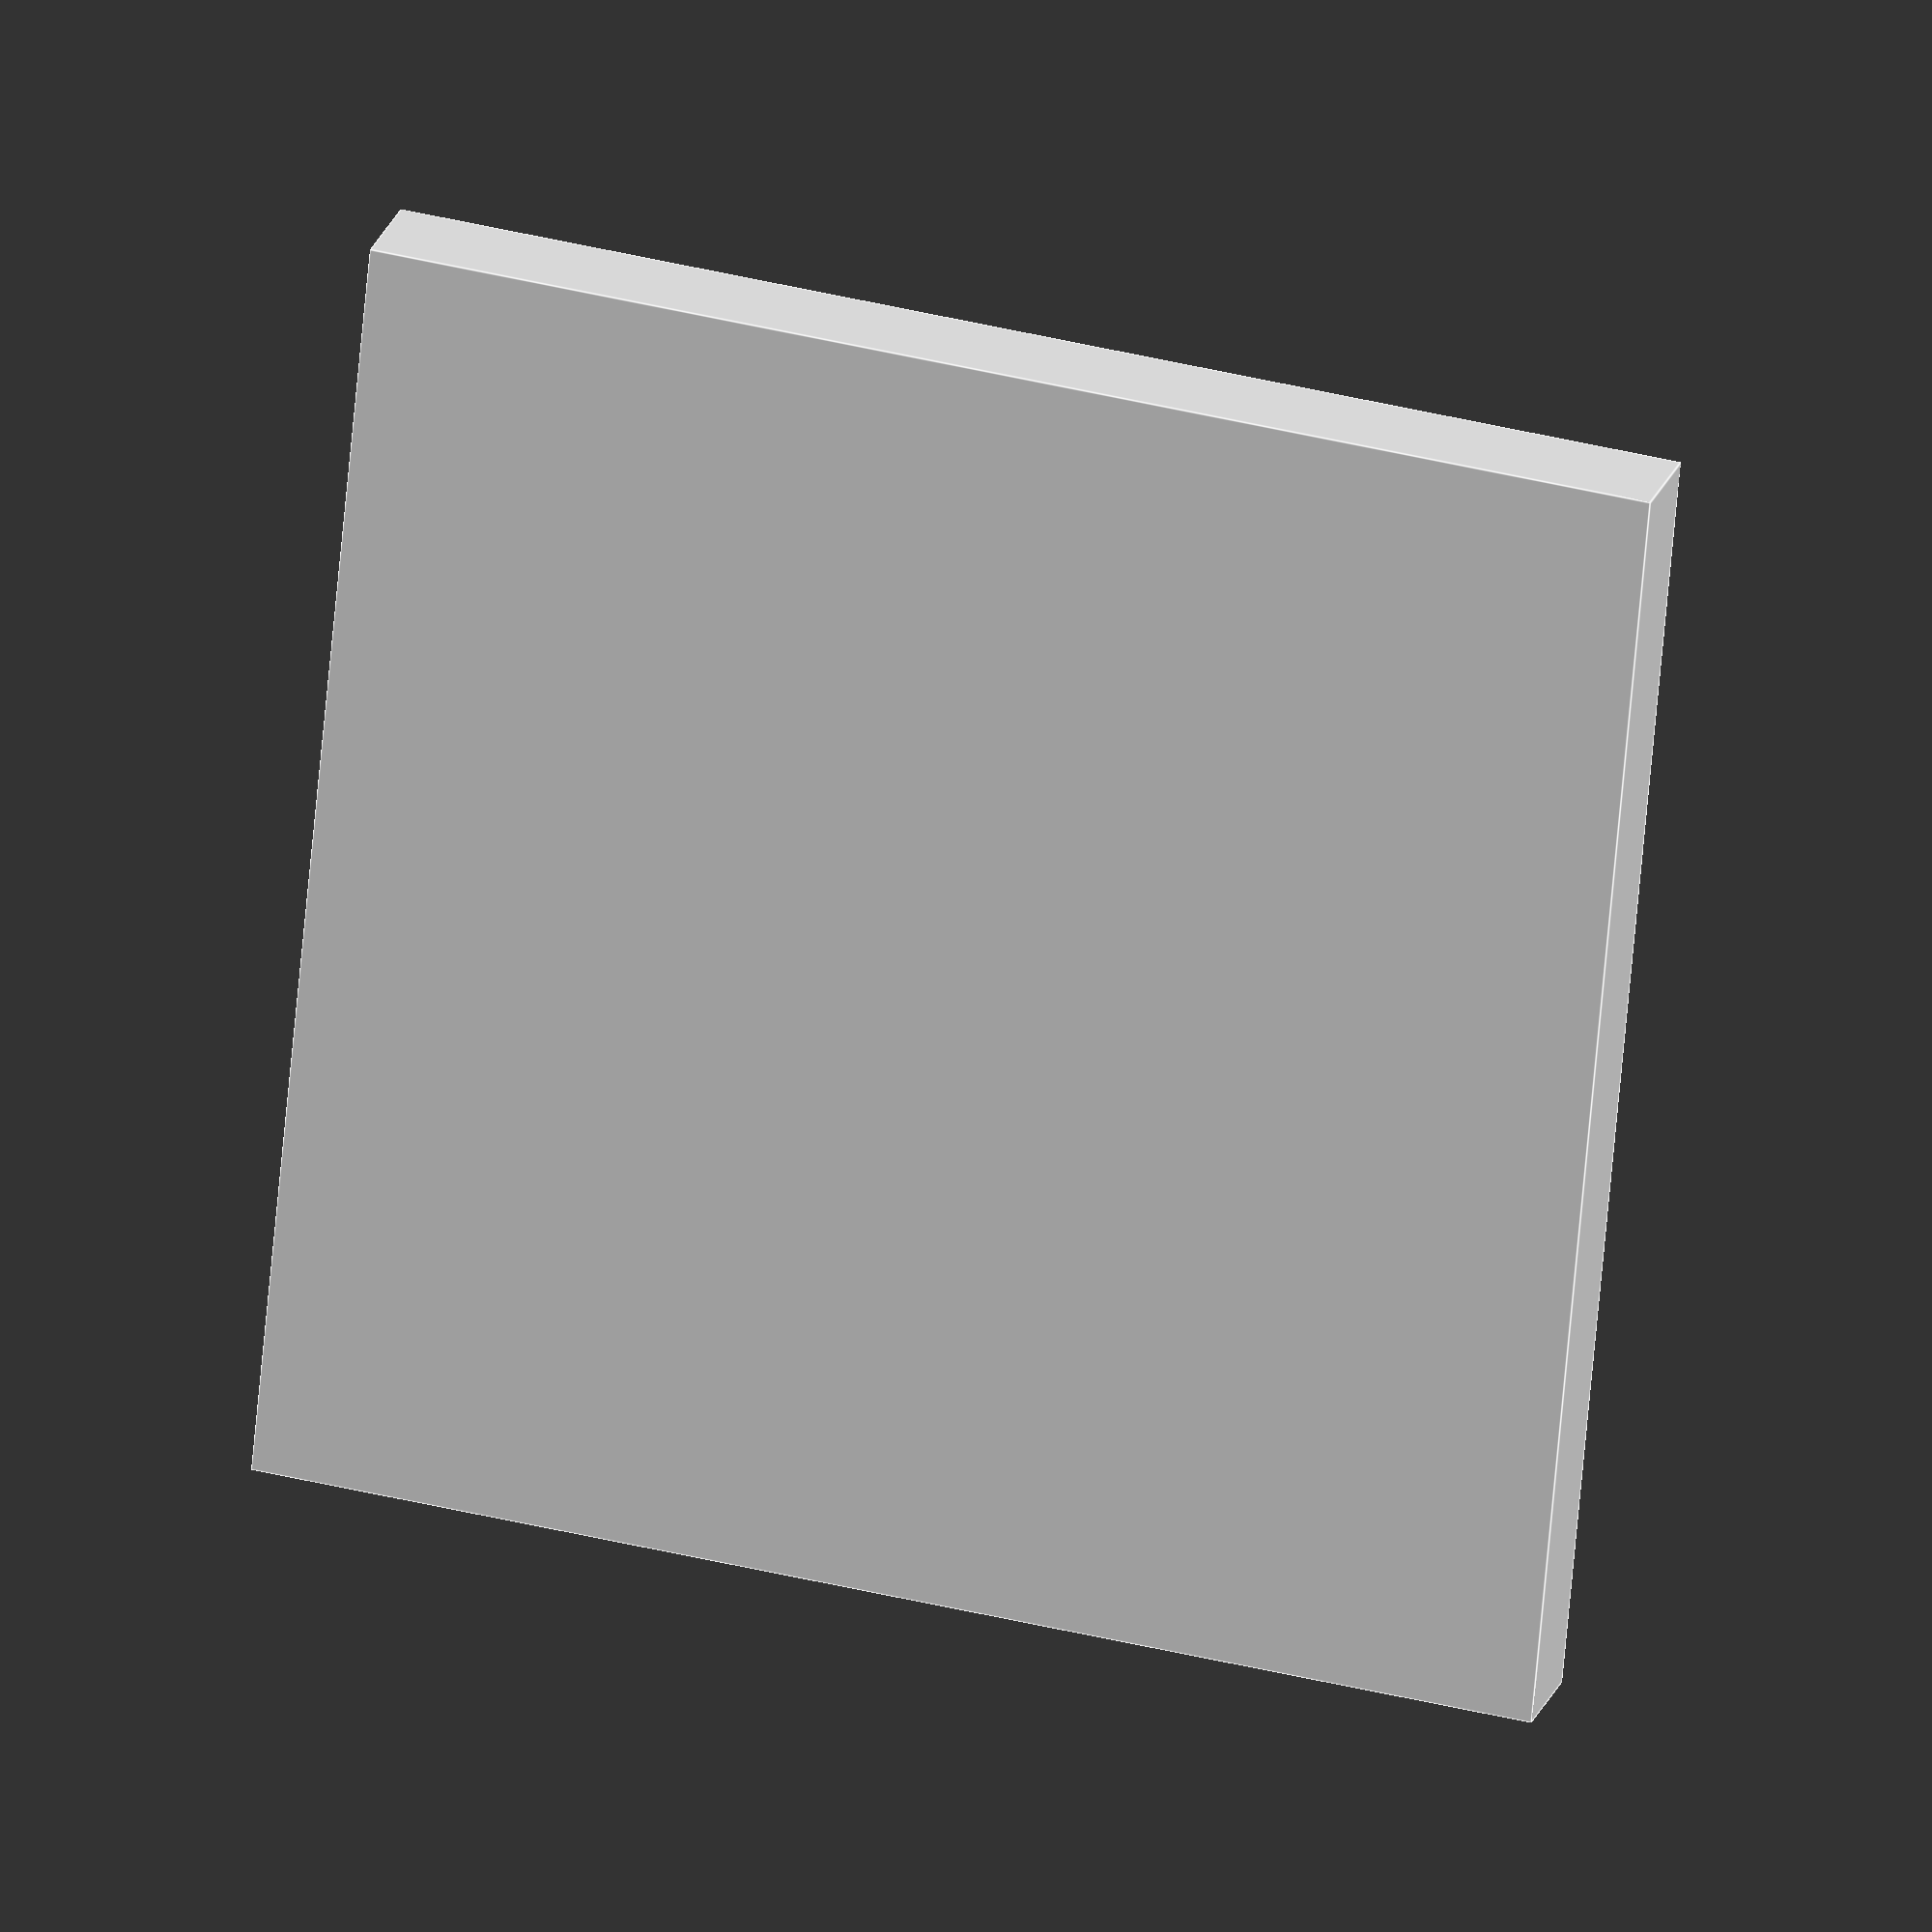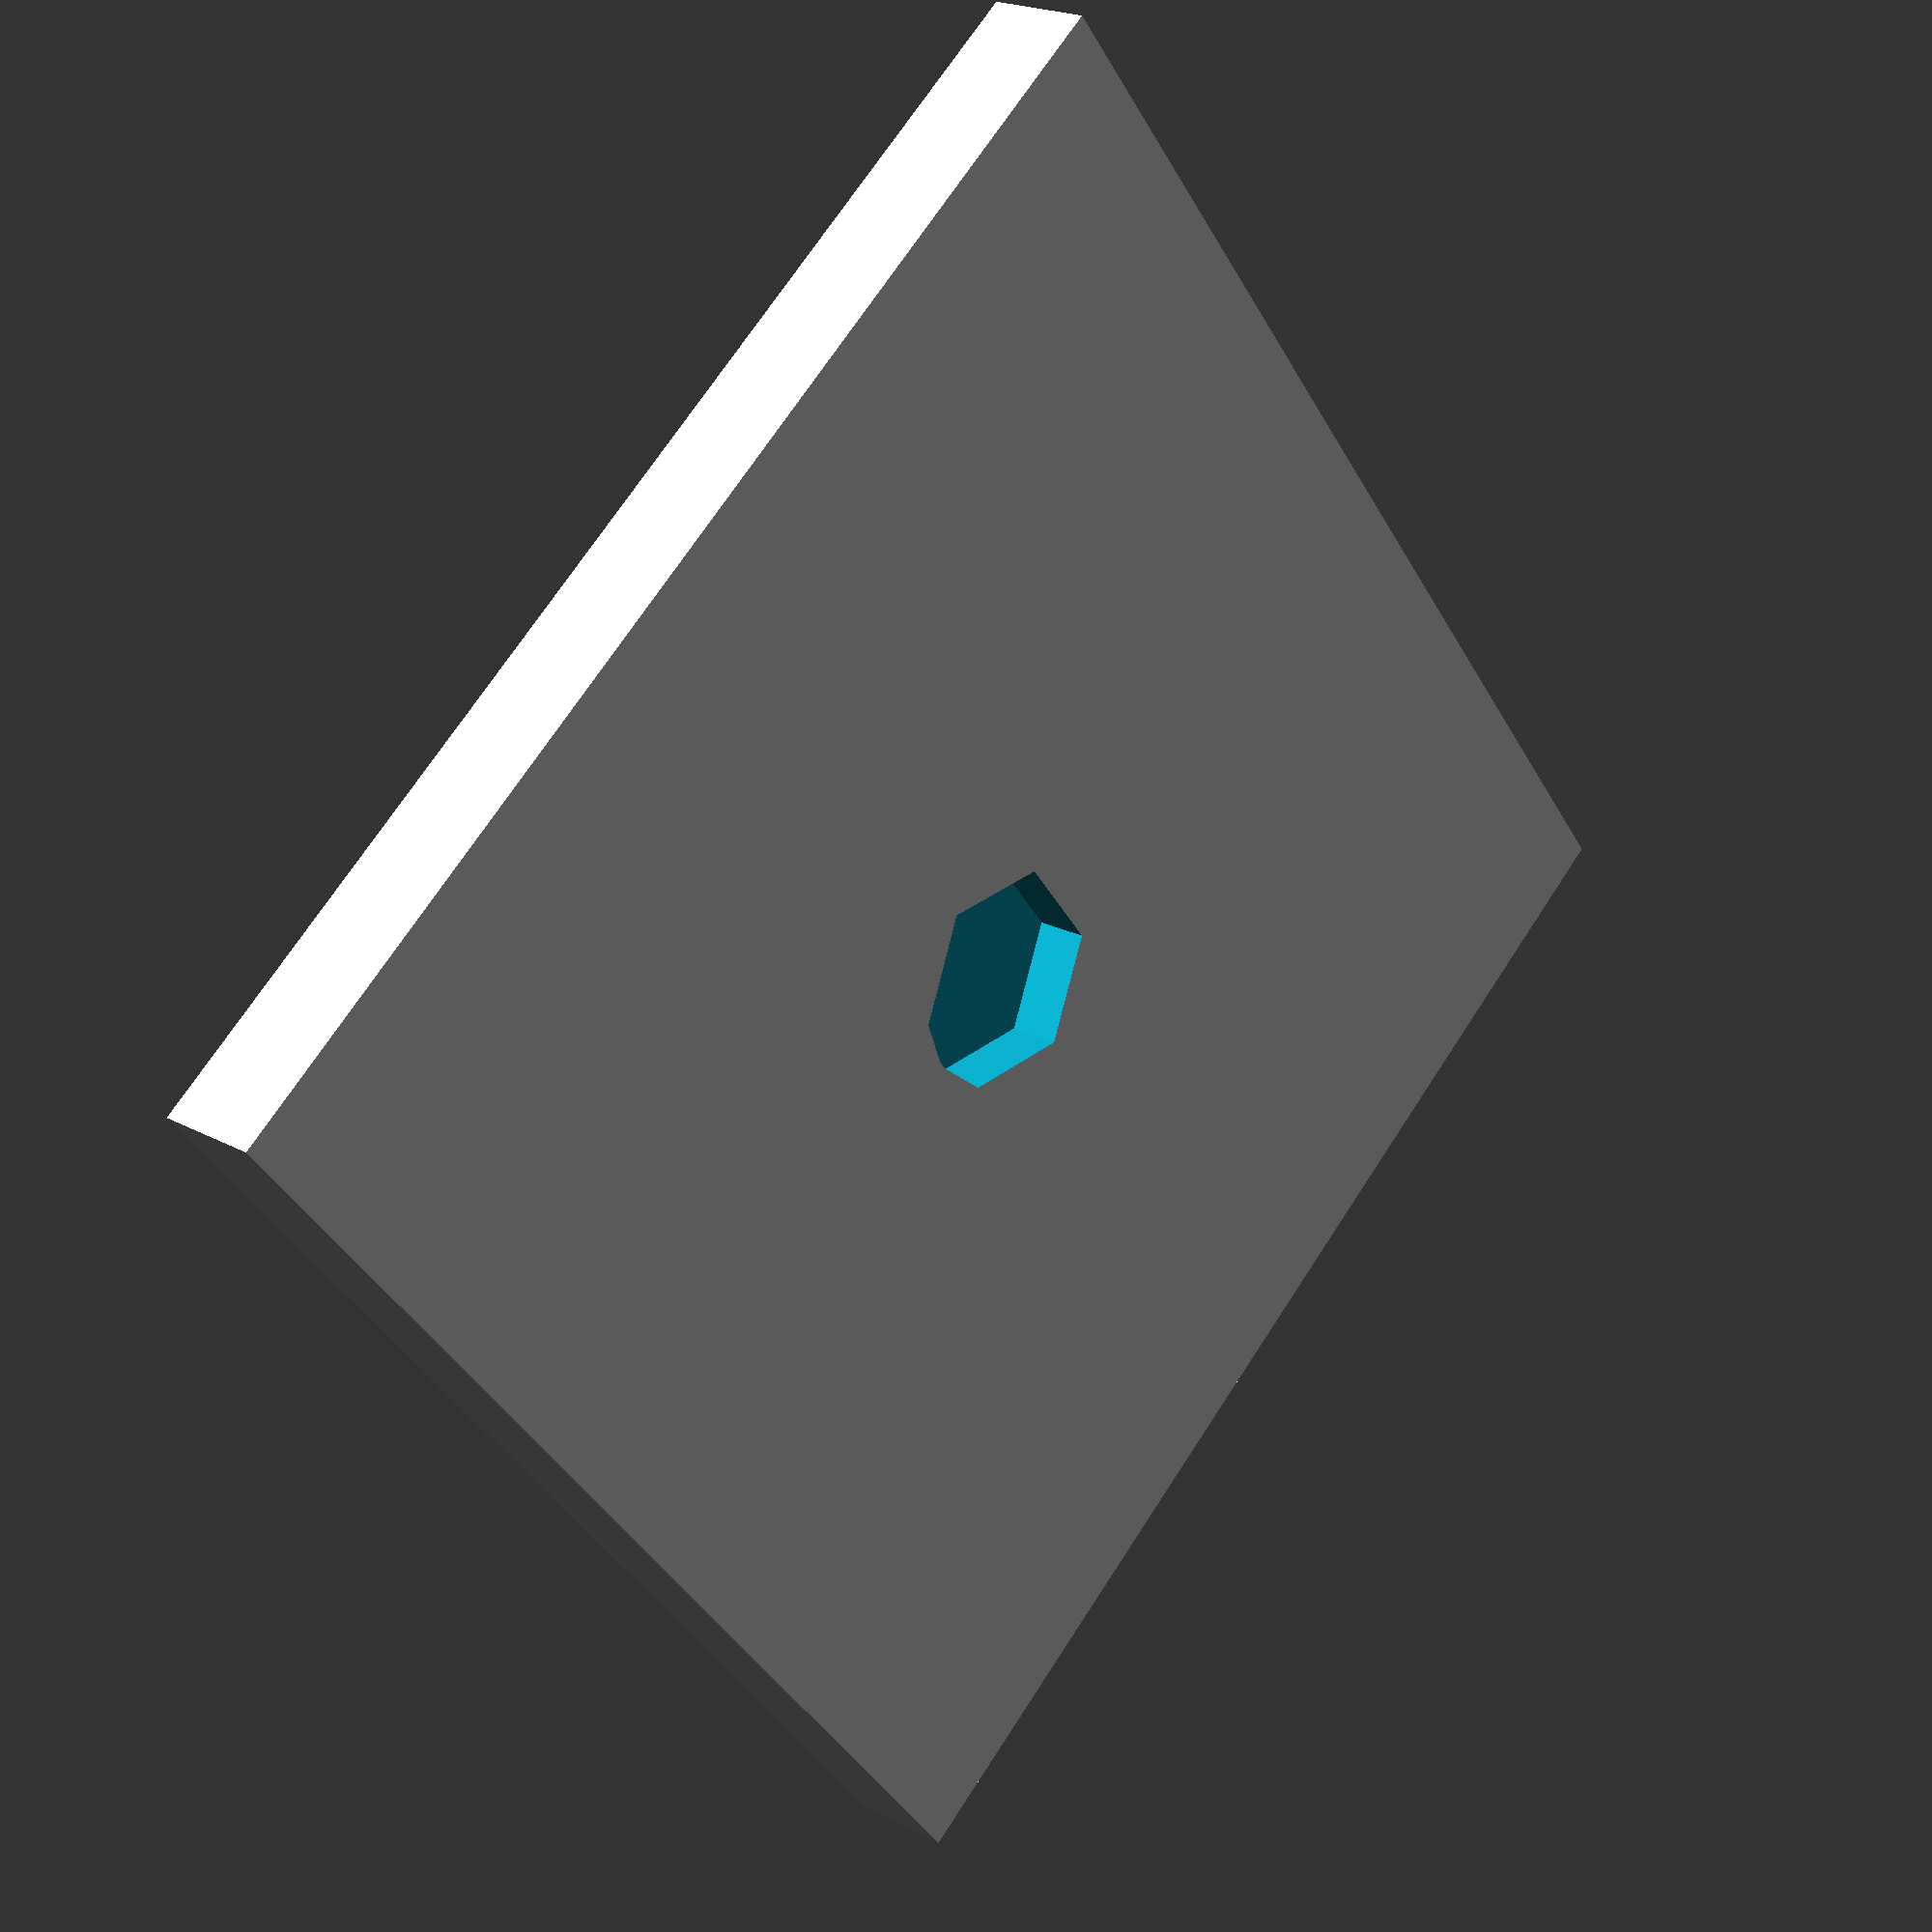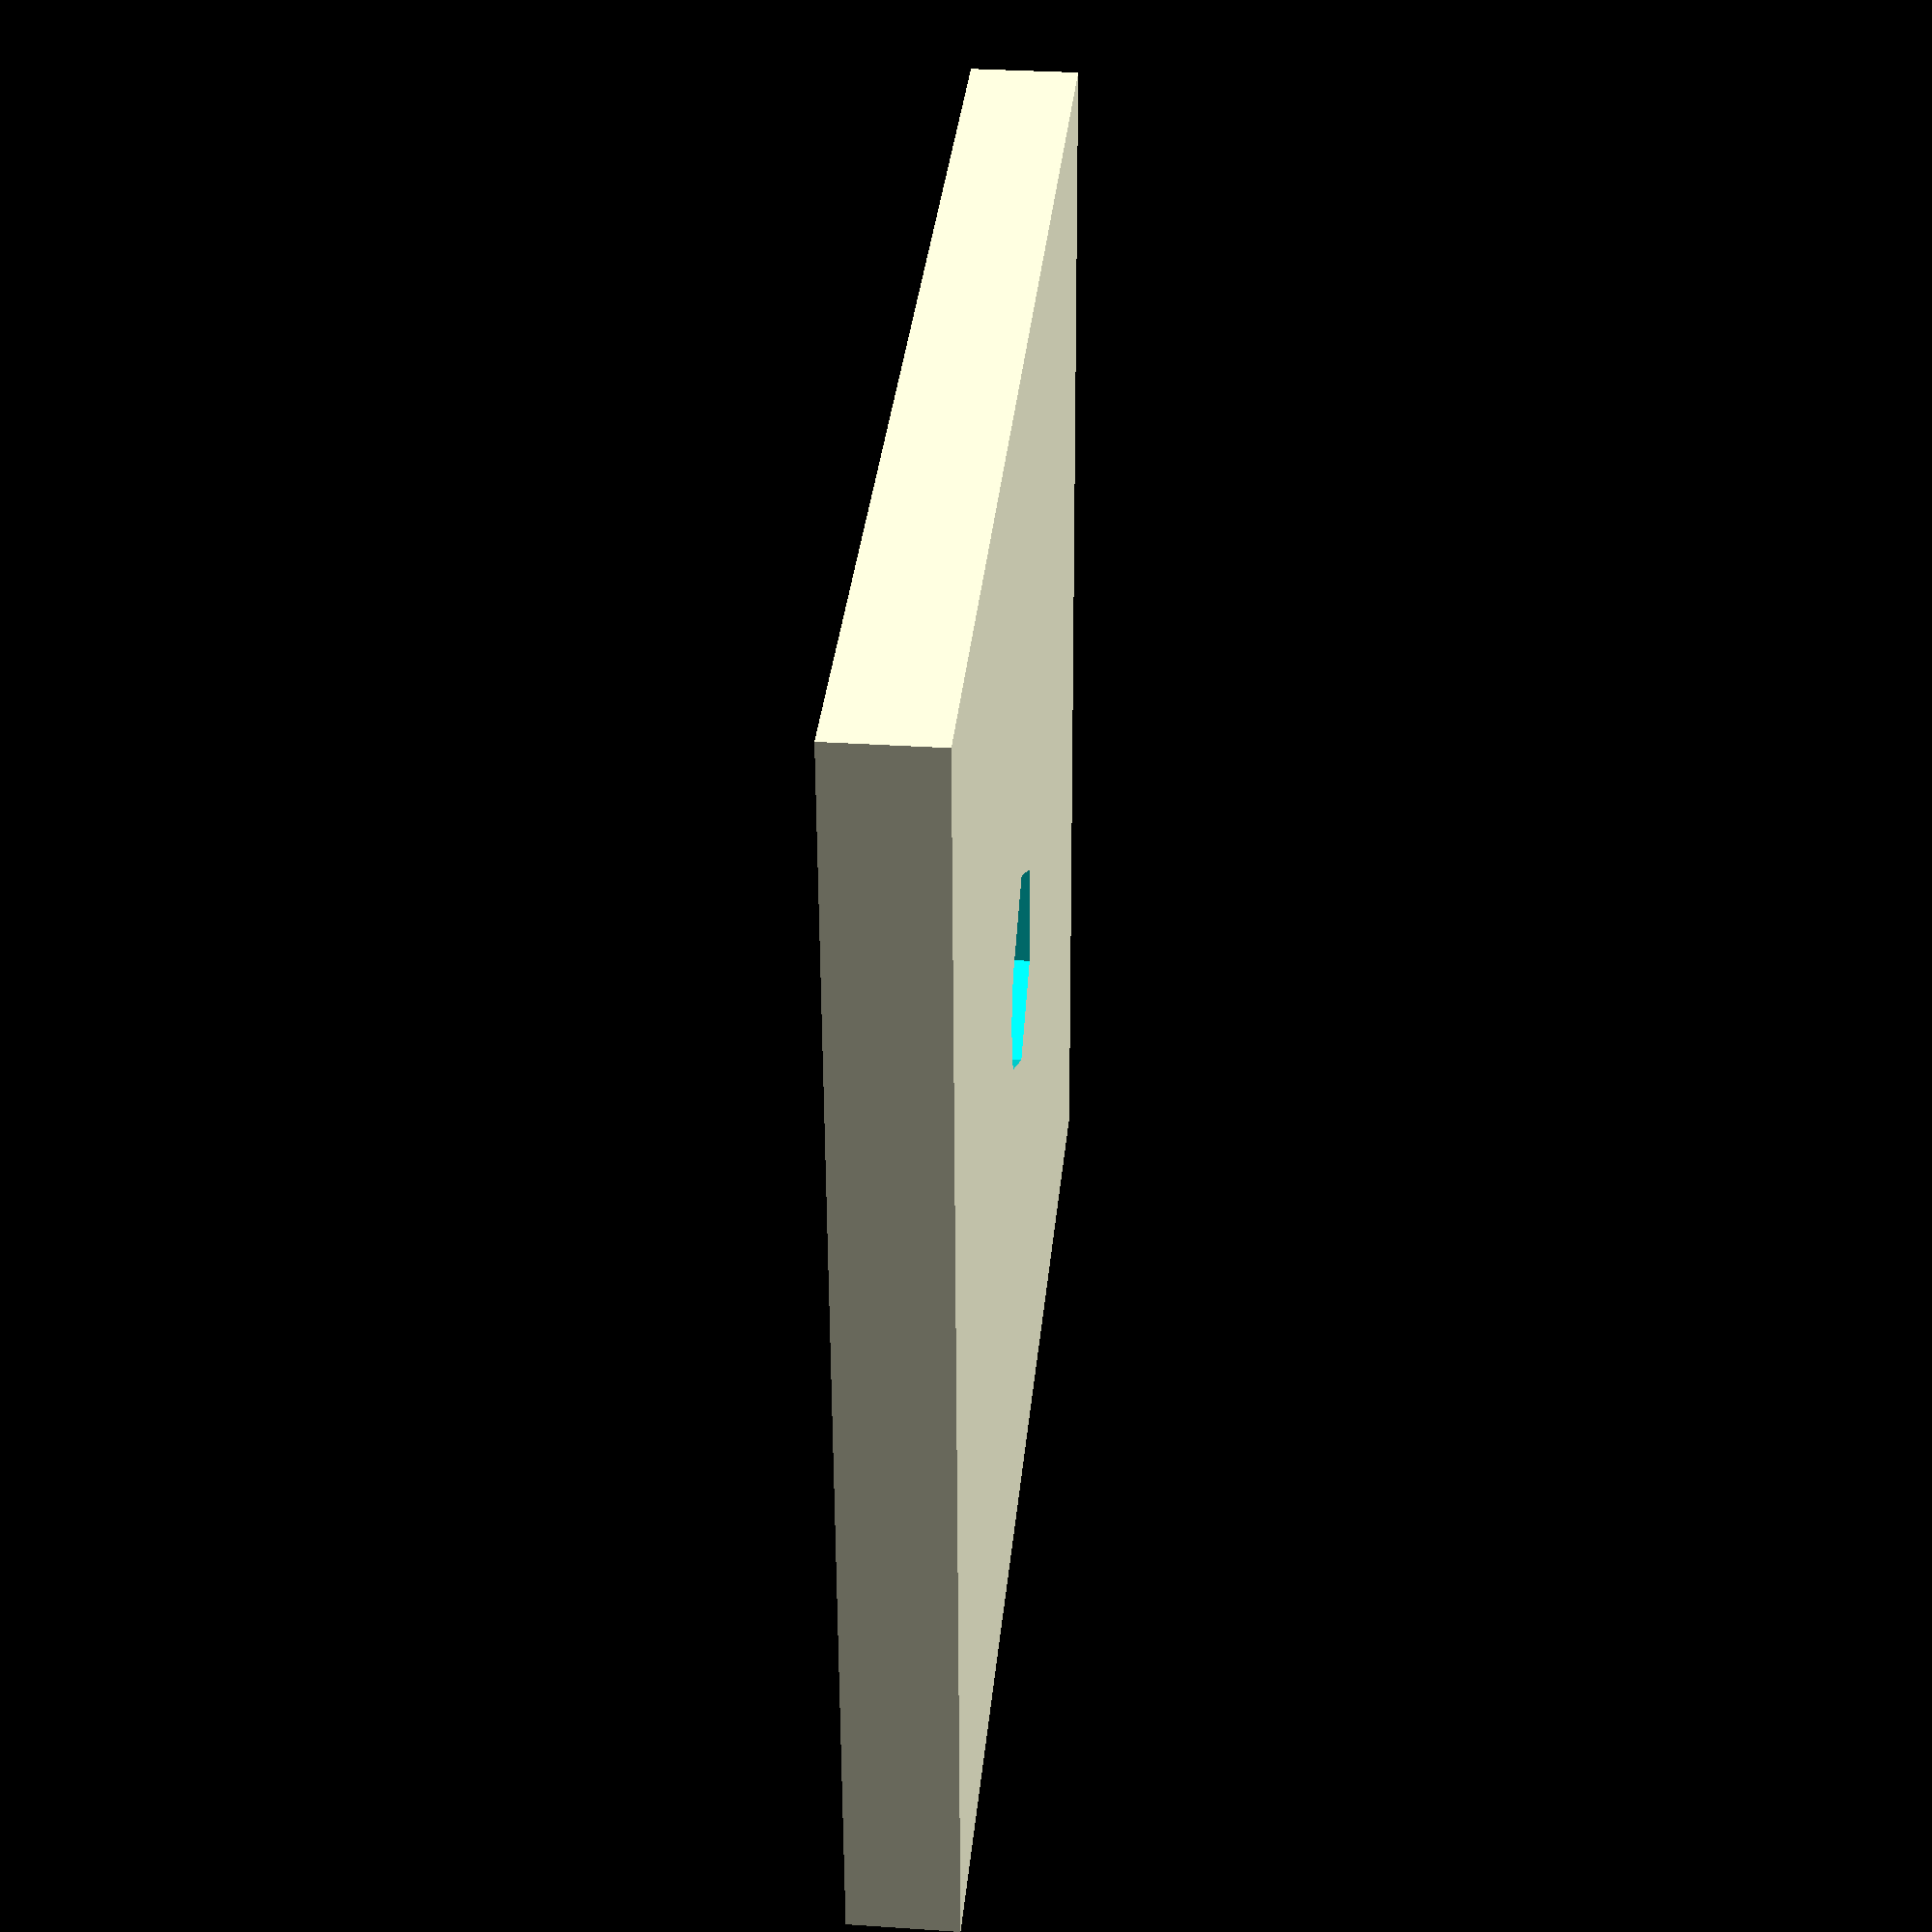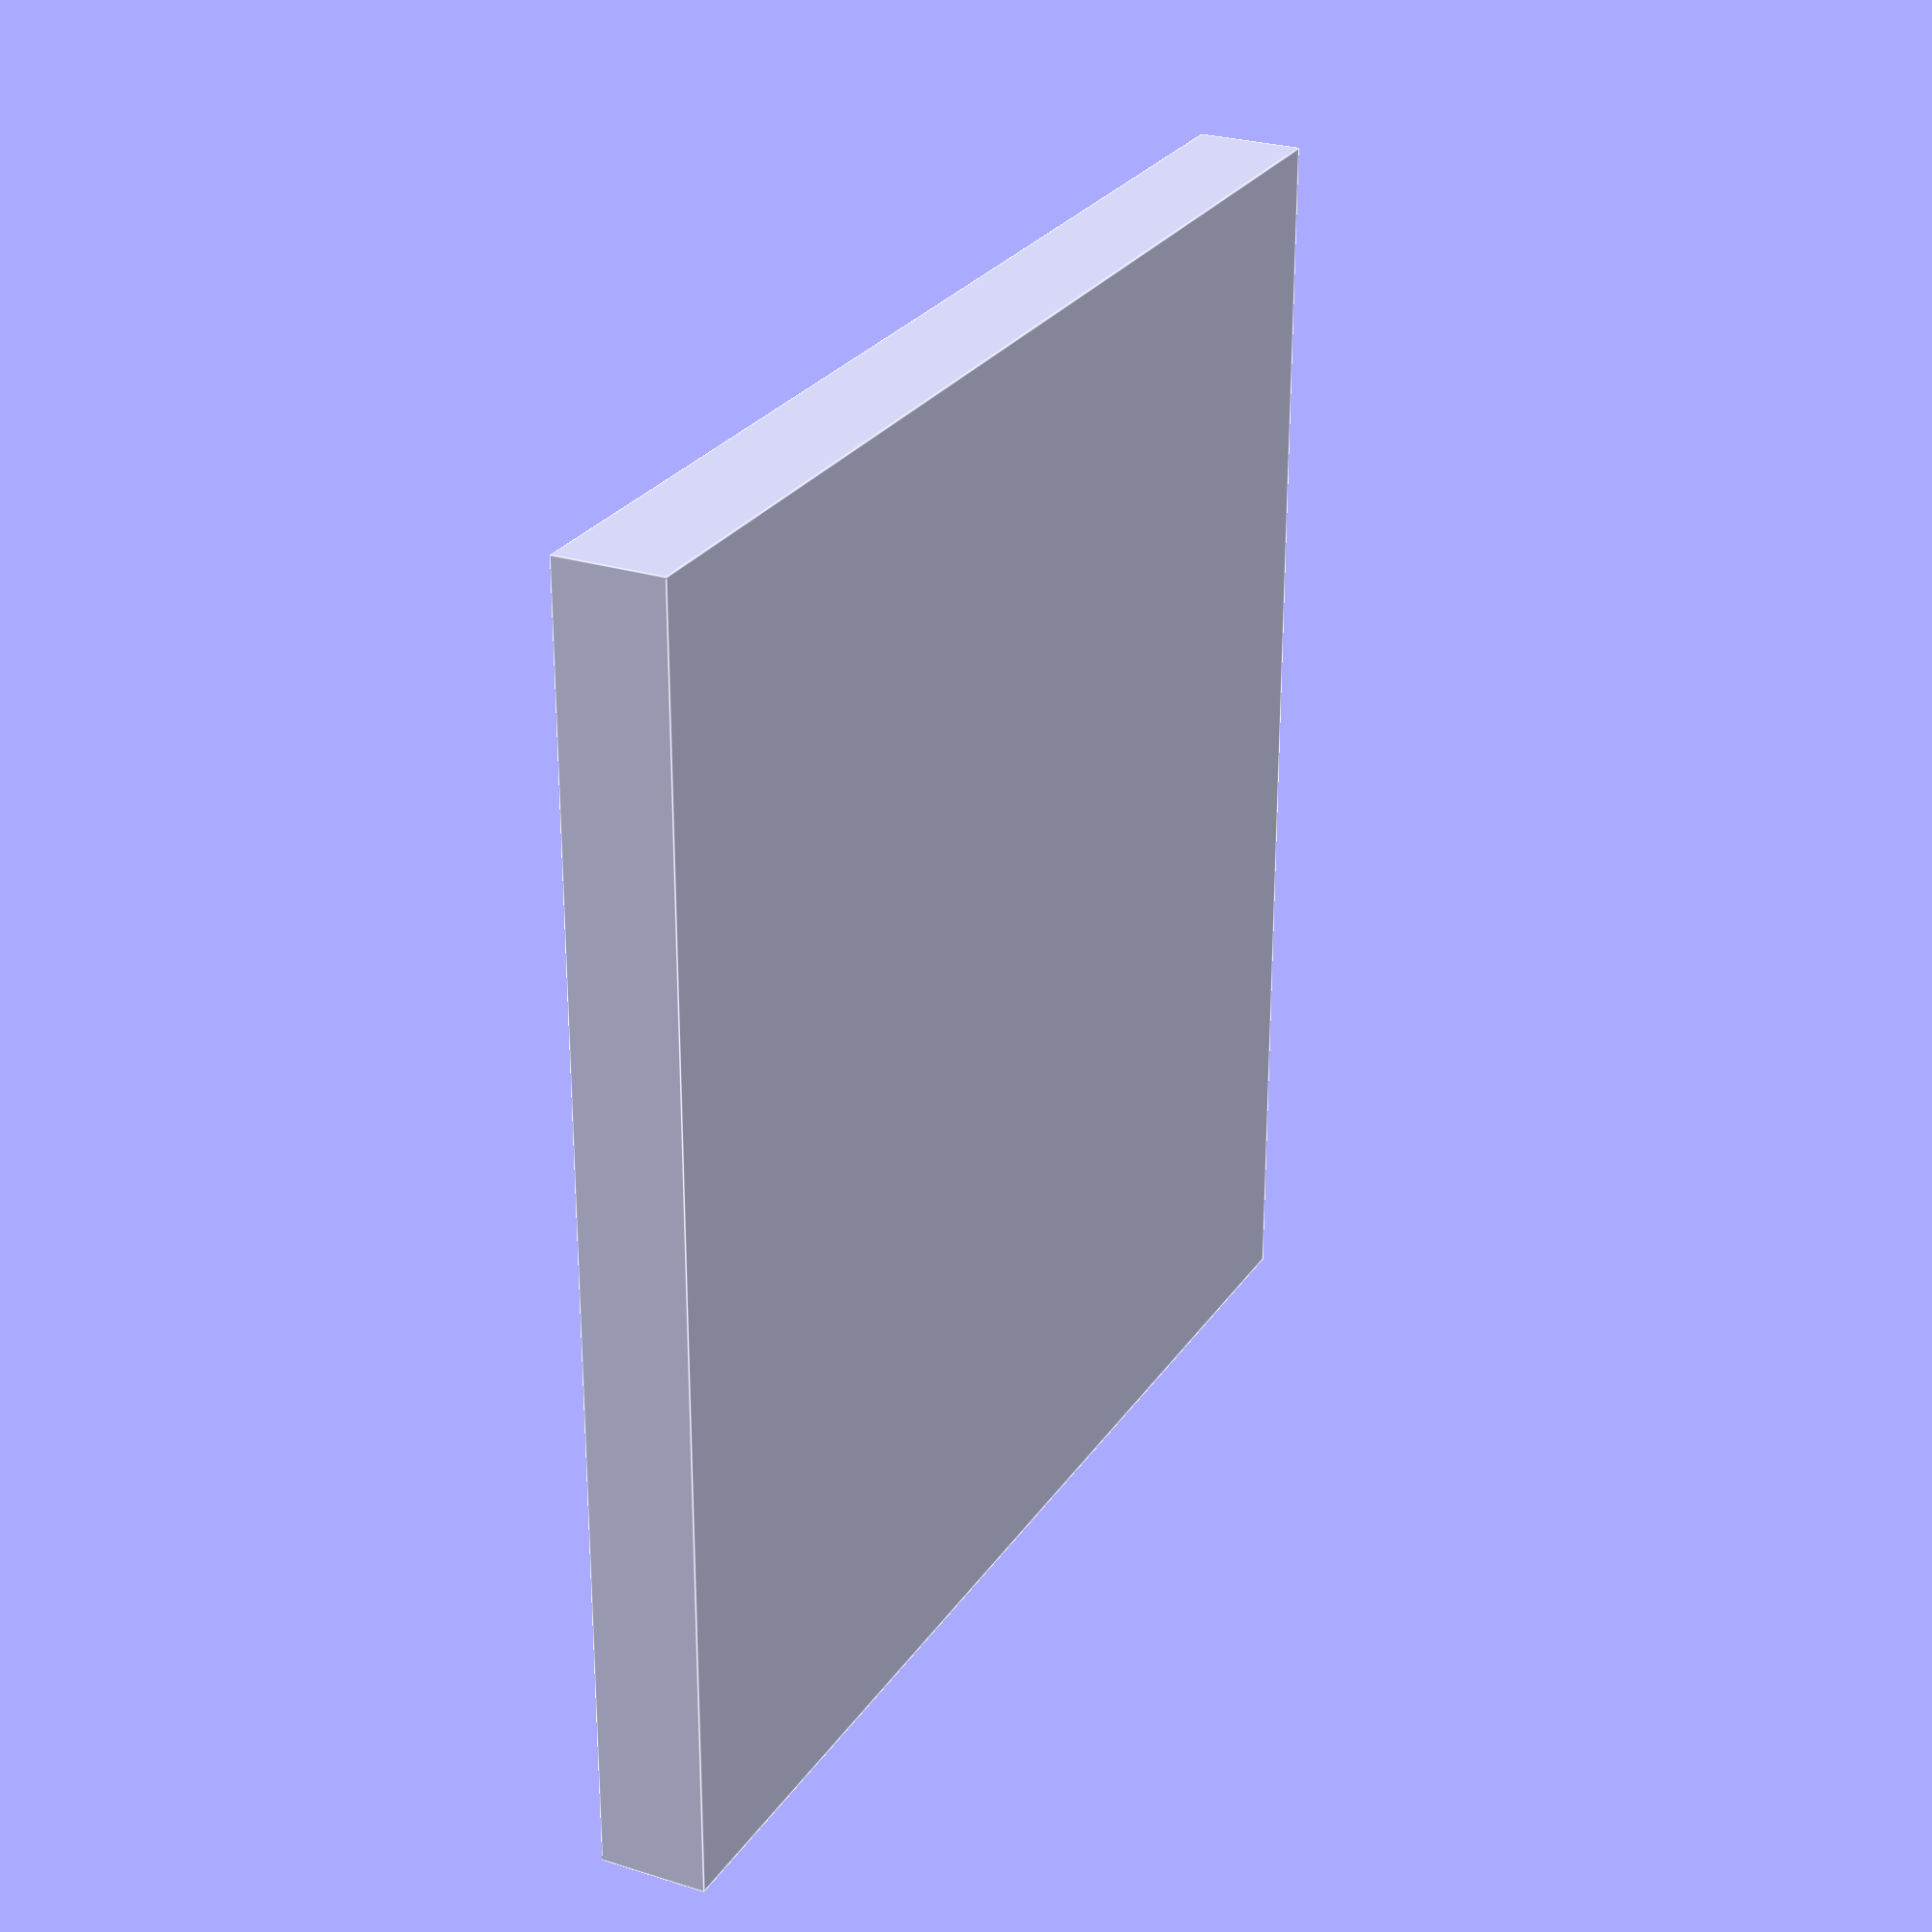
<openscad>
include <MCAD/nuts_and_bolts.scad>

module nutTrap(size, offset, tolerance = +0.0001)
{
    radius = METRIC_NUT_AC_WIDTHS[size]/2+tolerance;
	height = METRIC_NUT_THICKNESS[size]+tolerance;
    apothem = radius*sin(60);

    translate([0, 0, -height/2])
    {
        hull()
        {
            translate([offset, -apothem, 0])
            {
        		cube([0.1, 2*apothem, height]);
        	}

            cylinder(r=radius, h=height, $fn = 6);
        }
    }
}

module nutTrapTest(size, offset, tolerance = +0.0001)
{
    height = 2*(METRIC_NUT_THICKNESS[size]+tolerance);
    width = 2*offset;

    difference()
    {
        cube([width, width, height], true);
        translate([0, 0, 0])
        {
            nutTrap(size, offset, tolerance);
        }
    }
}

nutTrapTest(3, 6);

</openscad>
<views>
elev=157.8 azim=354.7 roll=344.0 proj=o view=edges
elev=339.3 azim=231.0 roll=314.2 proj=p view=wireframe
elev=328.8 azim=267.0 roll=275.5 proj=p view=solid
elev=153.4 azim=89.9 roll=63.6 proj=p view=edges
</views>
